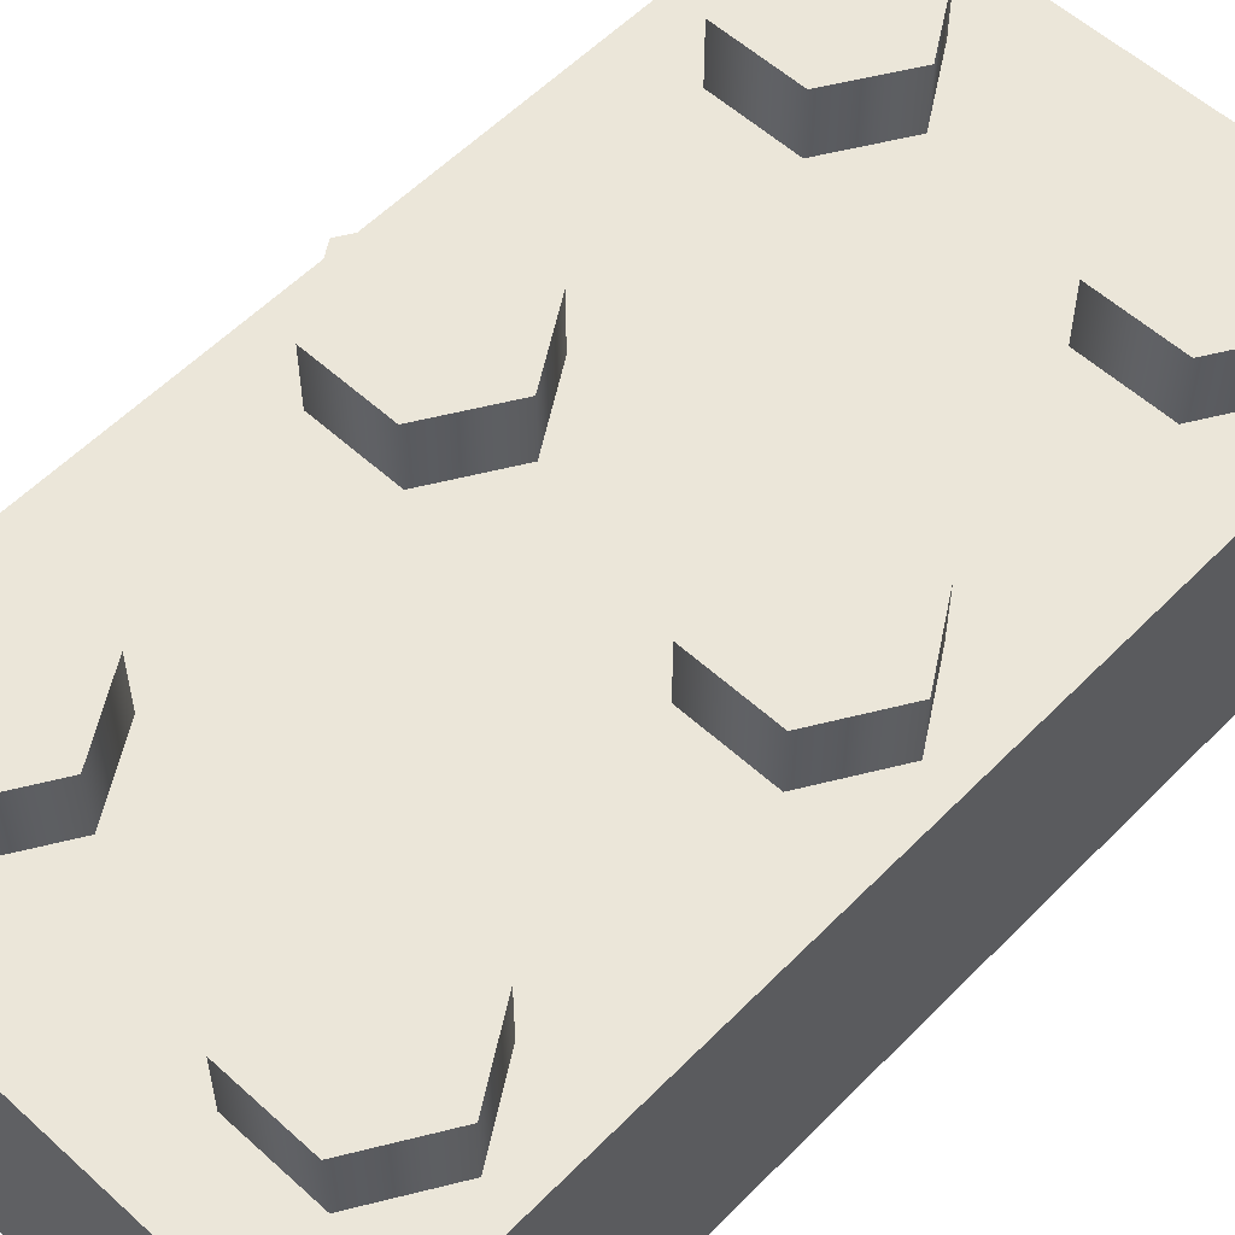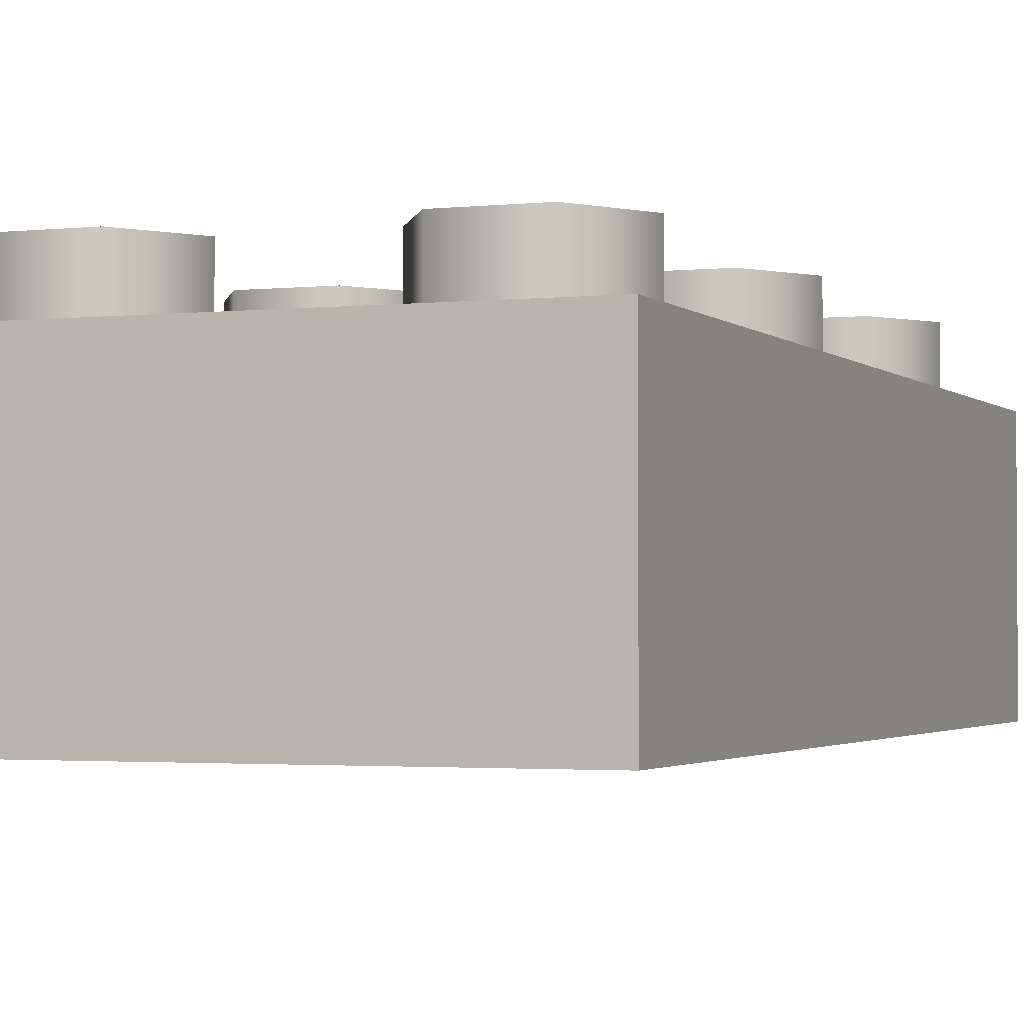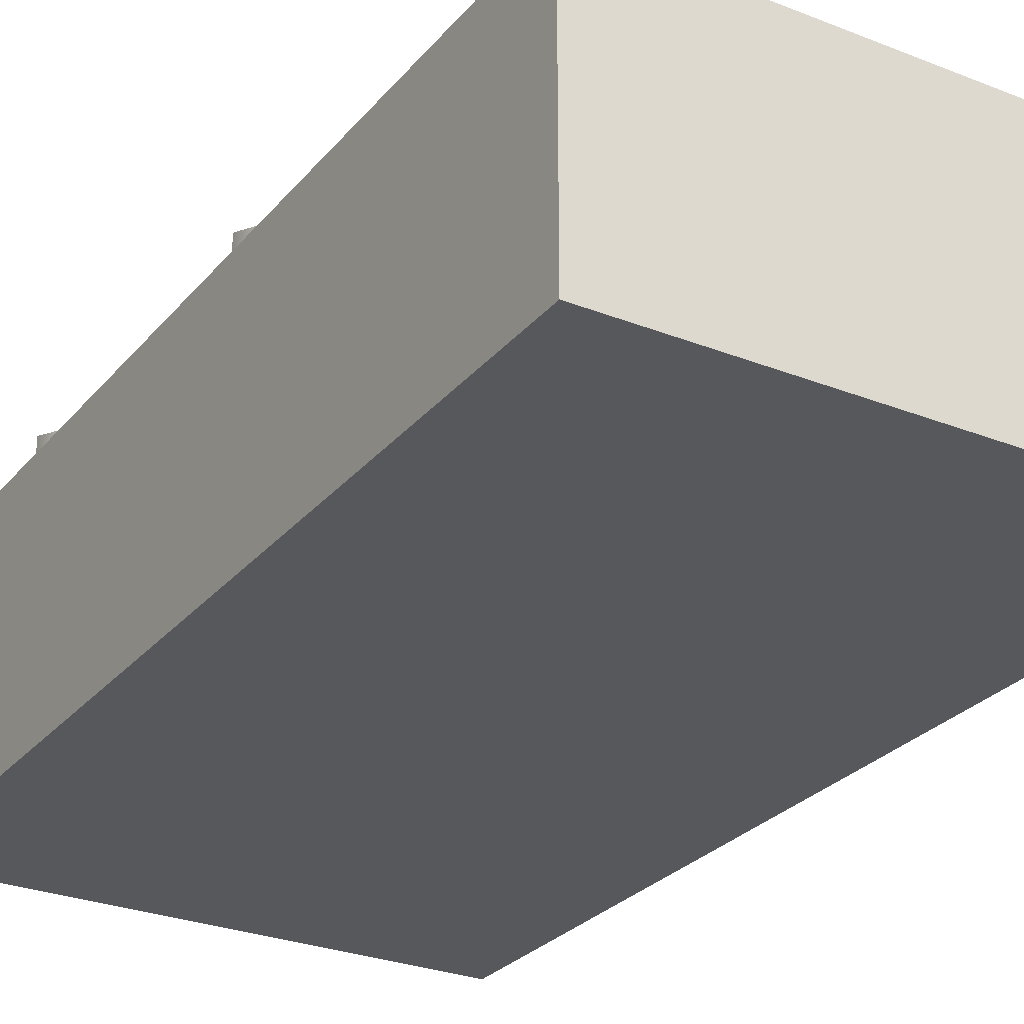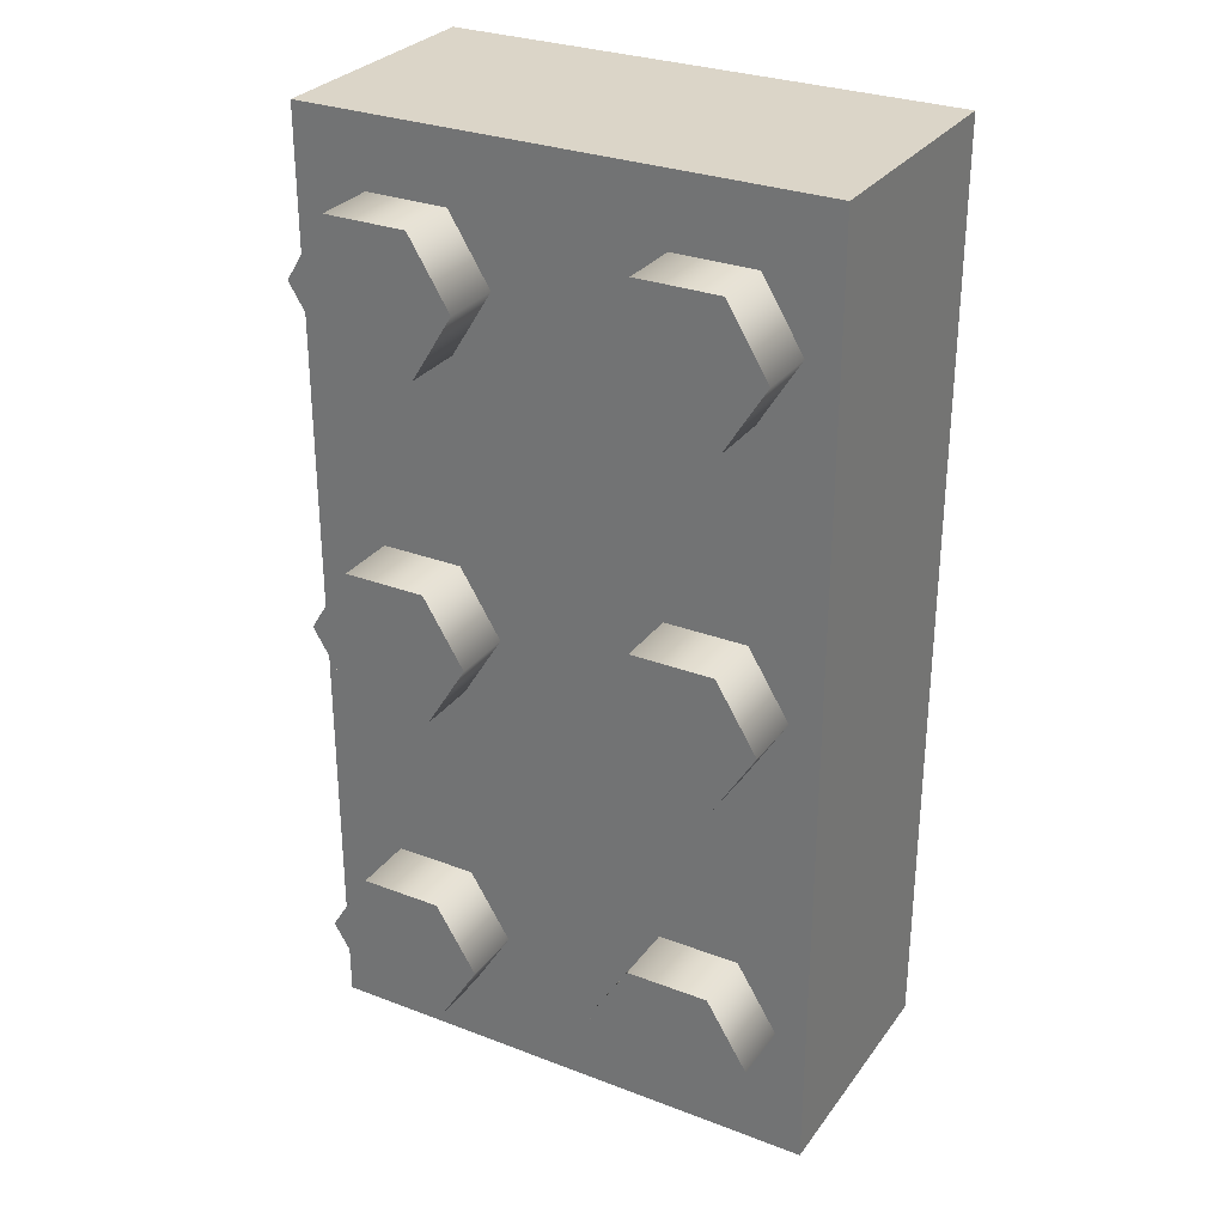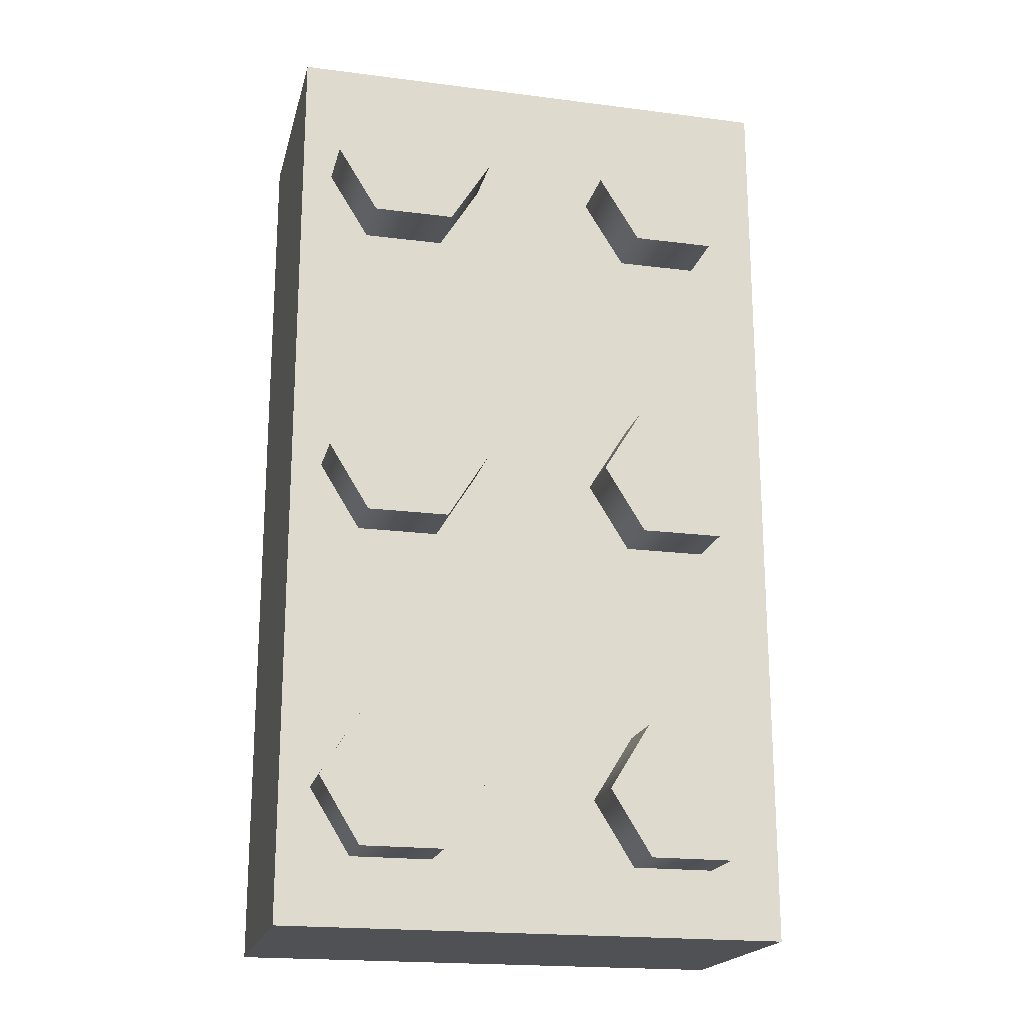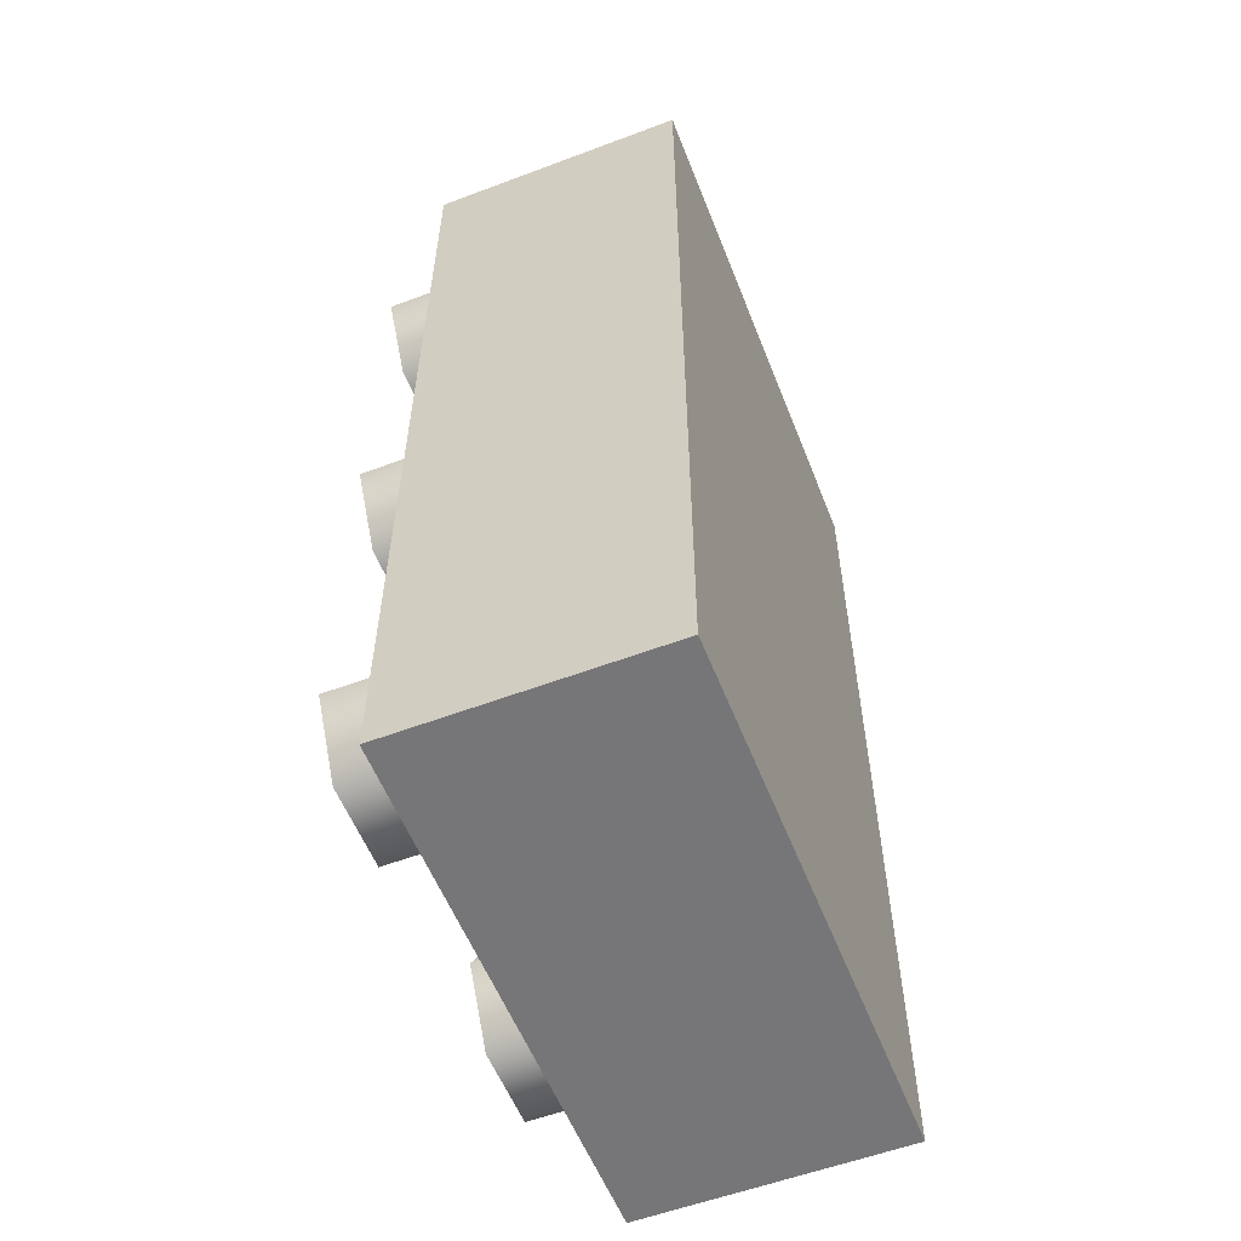
<metadata>
{"format":"obj","ext":"obj","renderer":"f3d","projection":"perspective","resolution":1024,"background":"white","views":[{"elev":56.4,"azim":-136.5,"up":"+Z"},{"elev":-2.2,"azim":21.4,"up":"+Z"},{"elev":-27.8,"azim":-31.2,"up":"+Z"},{"elev":29.6,"azim":29.3,"up":"+Y"},{"elev":-19.7,"azim":-13.4,"up":"+Y"},{"elev":-56.9,"azim":111.4,"up":"+Y"}]}
</metadata>
<code>
v  10.96 3.545 1.075
v  10.96 7.255 1.075
v  12.98 7.255 1.075
v  12.98 3.545 1.075
v  10.96 3.545 2.066
v  12.98 3.545 2.066
v  12.98 7.255 2.066
v  10.96 7.255 2.066
v  11.72 4.075 2.061
v  11.56 4.335 2.061
v  11.56 4.335 2.309
v  11.72 4.075 2.309
v  11.24 4.335 2.061
v  11.24 4.335 2.309
v  11.08 4.075 2.061
v  11.08 4.075 2.309
v  11.24 3.815 2.061
v  11.24 3.815 2.309
v  11.56 3.815 2.061
v  11.56 3.815 2.309
v  11.72 5.4 2.061
v  11.56 5.66 2.061
v  11.56 5.66 2.309
v  11.72 5.4 2.309
v  11.24 5.66 2.061
v  11.24 5.66 2.309
v  11.08 5.4 2.061
v  11.08 5.4 2.309
v  11.24 5.14 2.061
v  11.24 5.14 2.309
v  11.56 5.14 2.061
v  11.56 5.14 2.309
v  11.72 6.725 2.061
v  11.56 6.985 2.061
v  11.56 6.985 2.309
v  11.72 6.725 2.309
v  11.24 6.985 2.061
v  11.24 6.985 2.309
v  11.08 6.725 2.061
v  11.08 6.725 2.309
v  11.24 6.465 2.061
v  11.24 6.465 2.309
v  11.56 6.465 2.061
v  11.56 6.465 2.309
v  12.86 6.725 2.061
v  12.7 6.985 2.061
v  12.7 6.985 2.309
v  12.86 6.725 2.309
v  12.37 6.985 2.061
v  12.37 6.985 2.309
v  12.21 6.725 2.061
v  12.21 6.725 2.309
v  12.37 6.465 2.061
v  12.37 6.465 2.309
v  12.7 6.465 2.061
v  12.7 6.465 2.309
v  12.86 5.4 2.061
v  12.7 5.66 2.061
v  12.7 5.66 2.309
v  12.86 5.4 2.309
v  12.37 5.66 2.061
v  12.37 5.66 2.309
v  12.21 5.4 2.061
v  12.21 5.4 2.309
v  12.37 5.14 2.061
v  12.37 5.14 2.309
v  12.7 5.14 2.061
v  12.7 5.14 2.309
v  12.86 4.075 2.061
v  12.7 4.335 2.061
v  12.7 4.335 2.309
v  12.86 4.075 2.309
v  12.37 4.335 2.061
v  12.37 4.335 2.309
v  12.21 4.075 2.061
v  12.21 4.075 2.309
v  12.37 3.815 2.061
v  12.37 3.815 2.309
v  12.7 3.815 2.061
v  12.7 3.815 2.309
g LEGO_REG_6_Piece
f 1 2 3 4
f 5 6 7 8
f 1 4 6 5
f 4 3 7 6
f 3 2 8 7
f 2 1 5 8
f 9 10 11 12
f 10 13 14 11
f 13 15 16 14
f 15 17 18 16
f 17 19 20 18
f 19 9 12 20
f 16 18 20 12 11 14
f 21 22 23 24
f 22 25 26 23
f 25 27 28 26
f 27 29 30 28
f 29 31 32 30
f 31 21 24 32
f 28 30 32 24 23 26
f 33 34 35 36
f 34 37 38 35
f 37 39 40 38
f 39 41 42 40
f 41 43 44 42
f 43 33 36 44
f 40 42 44 36 35 38
f 45 46 47 48
f 46 49 50 47
f 49 51 52 50
f 51 53 54 52
f 53 55 56 54
f 55 45 48 56
f 52 54 56 48 47 50
f 57 58 59 60
f 58 61 62 59
f 61 63 64 62
f 63 65 66 64
f 65 67 68 66
f 67 57 60 68
f 64 66 68 60 59 62
f 69 70 71 72
f 70 73 74 71
f 73 75 76 74
f 75 77 78 76
f 77 79 80 78
f 79 69 72 80
f 76 78 80 72 71 74

</code>
